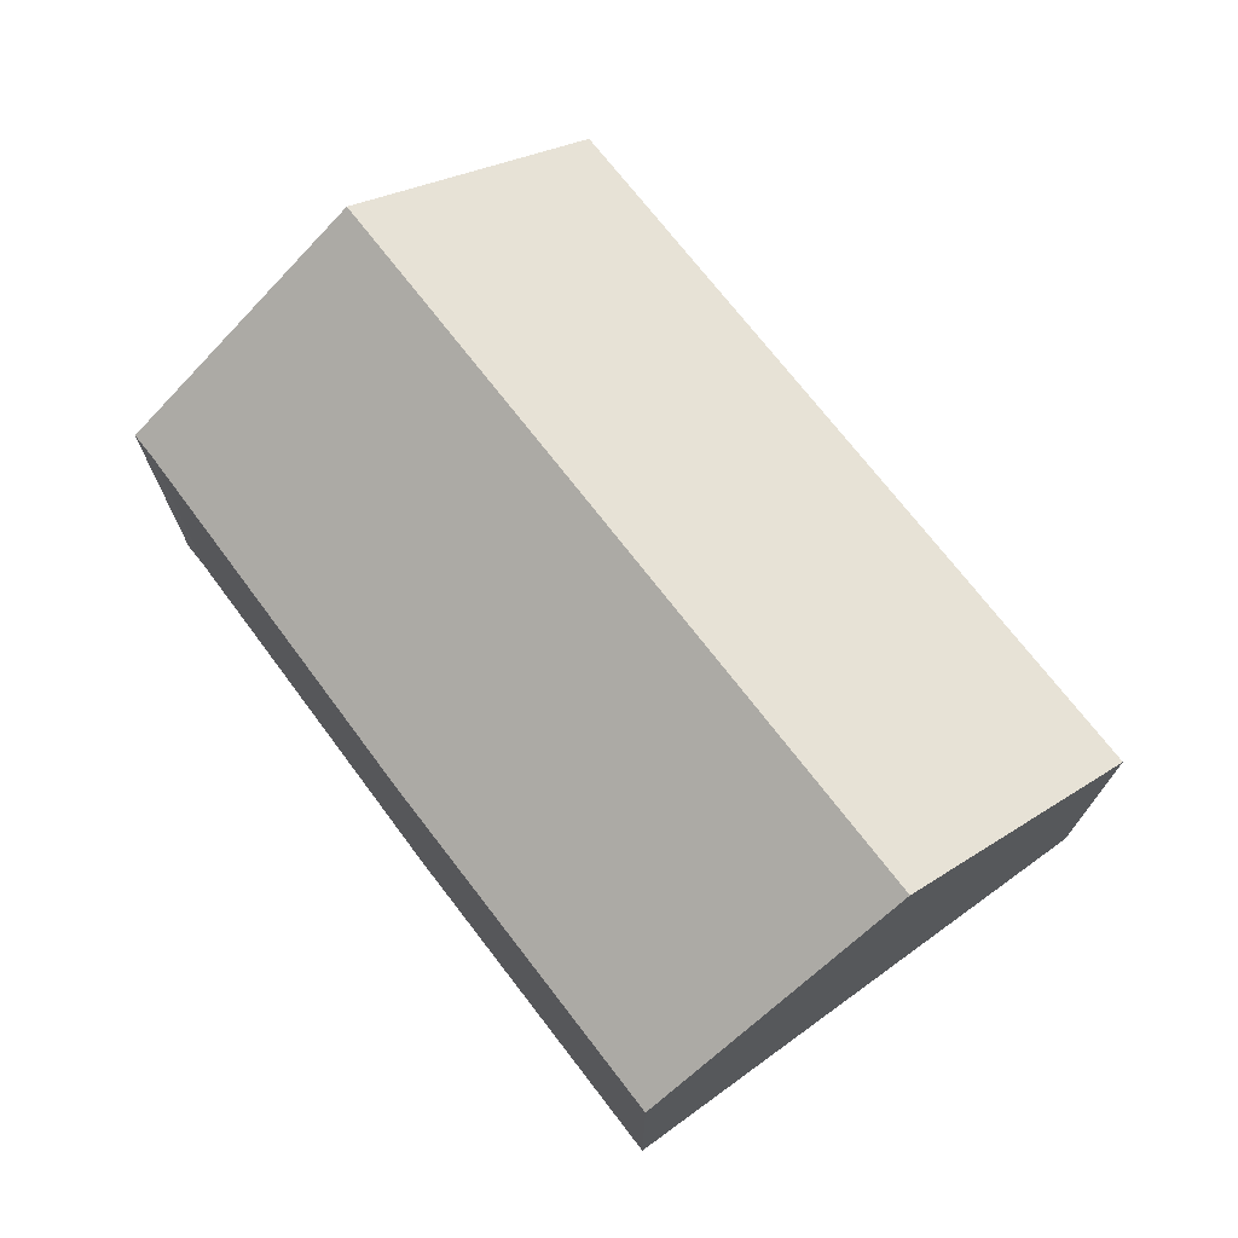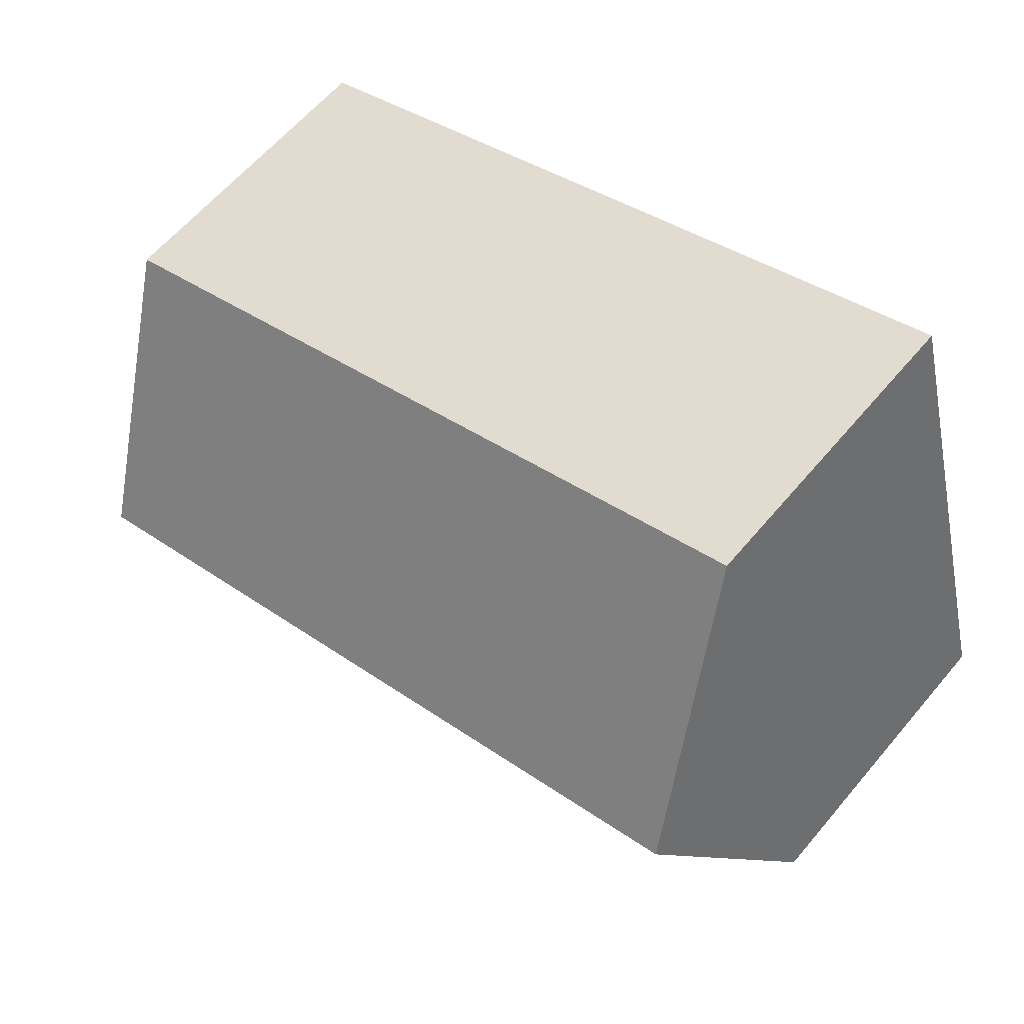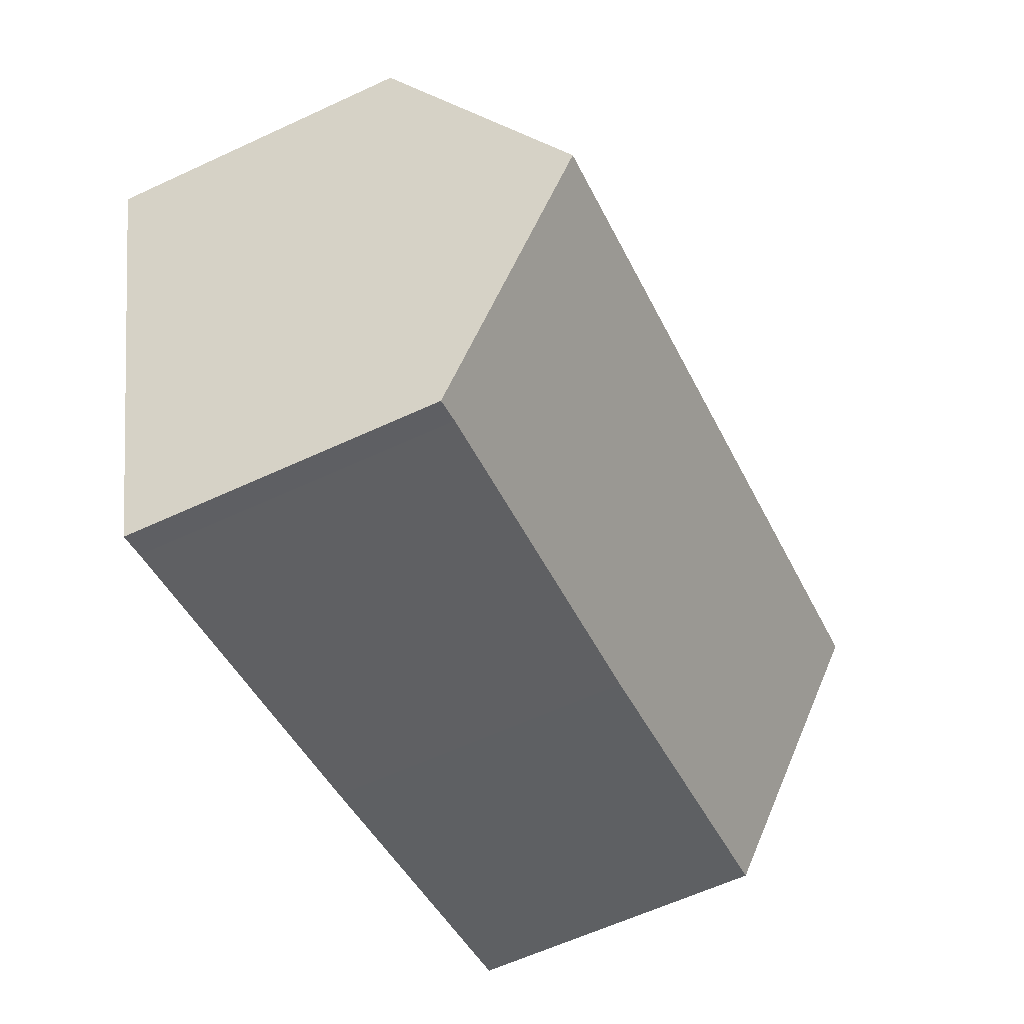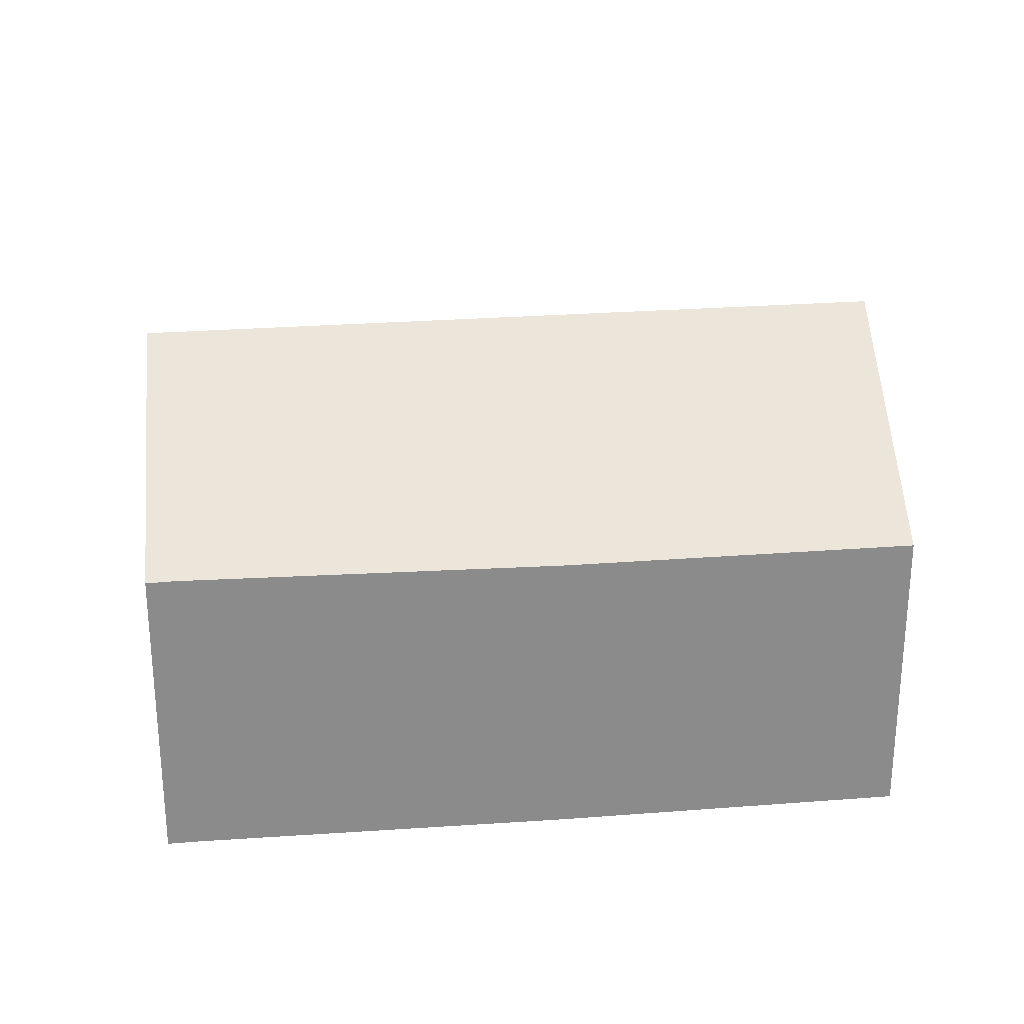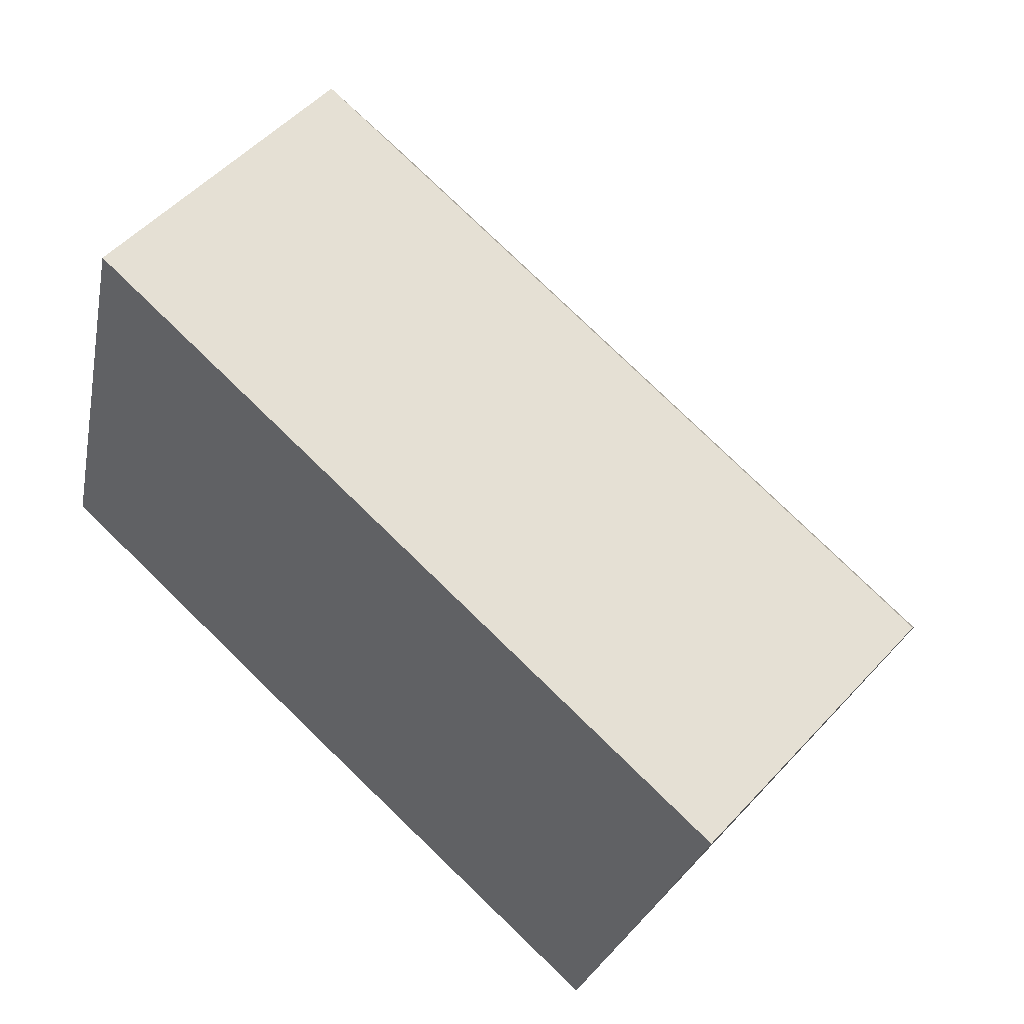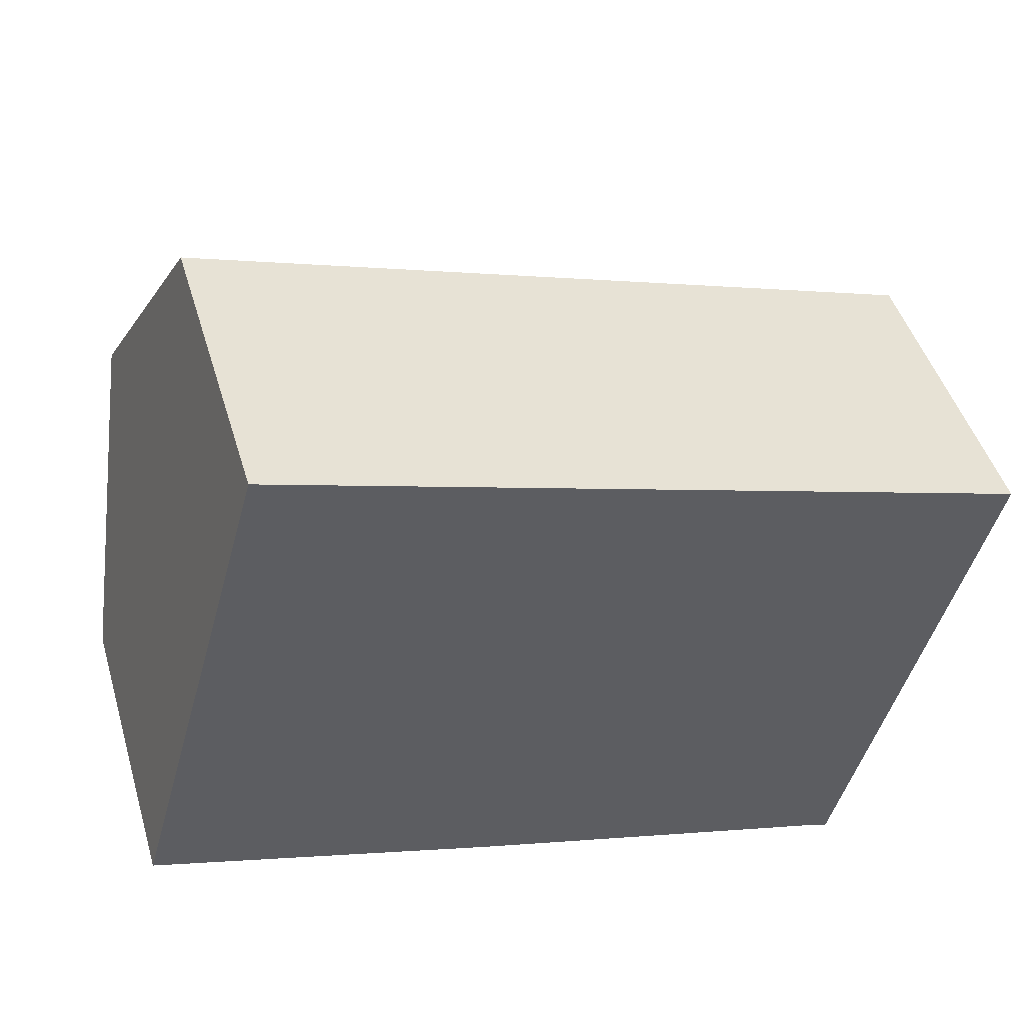
<metadata>
{"format":"obj","ext":"obj","renderer":"f3d","projection":"perspective","resolution":1024,"background":"white","views":[{"elev":72.4,"azim":-110.4,"up":"+Y"},{"elev":61.8,"azim":-140.0,"up":"+Z"},{"elev":-61.8,"azim":115.2,"up":"+Z"},{"elev":26.6,"azim":-169.7,"up":"+Y"},{"elev":52.9,"azim":41.3,"up":"+Z"},{"elev":46.7,"azim":-16.4,"up":"+Z"}]}
</metadata>
<code>
v  14.37 8.351 0.397
v  12.75 5.435 5.744
v  15.64 5.434 4.848
v  1.244 8.351 4.475
v  2.483 5.434 8.935
v  12.67 5.496 -3.818
v  13.13 5.49 -3.969
v  6.111 5.425 -1.899
v  0 5.425 3.322e-16
v  12.67 2.338e-16 -3.818
v  13.13 2.43e-16 -3.969
v  6.111 1.163e-16 -1.899
v  0 0 0
v  1.244 -2.74e-16 4.475
v  2.483 -5.471e-16 8.935
v  12.75 -3.517e-16 5.744
v  15.64 -2.969e-16 4.848
v  14.37 -2.431e-17 0.397
g defaultobject
f 1 2 3
f 2 1 4
f 2 4 5
f 6 1 7
f 1 6 4
f 4 6 8
f 4 8 9
f 7 10 6
f 10 7 11
f 10 8 6
f 8 10 12
f 8 12 9
f 9 12 13
f 13 4 9
f 4 13 5
f 5 13 14
f 5 14 15
f 15 2 5
f 2 15 16
f 2 16 3
f 3 16 17
f 3 7 1
f 7 3 11
f 11 3 18
f 18 3 17
f 12 14 13
f 14 12 15
f 15 12 16
f 16 12 10
f 16 10 11
f 16 11 18
f 16 18 17

</code>
